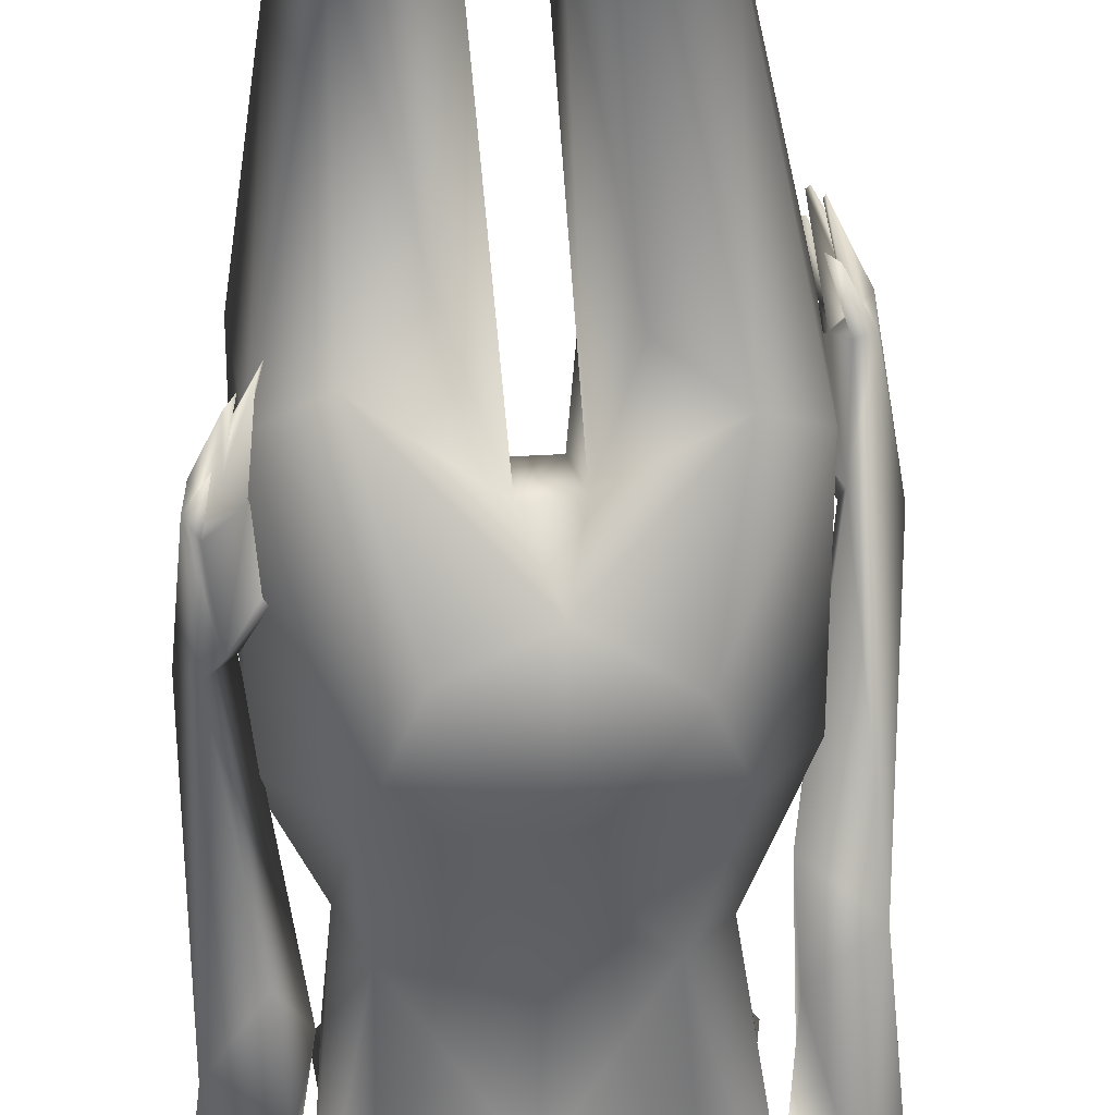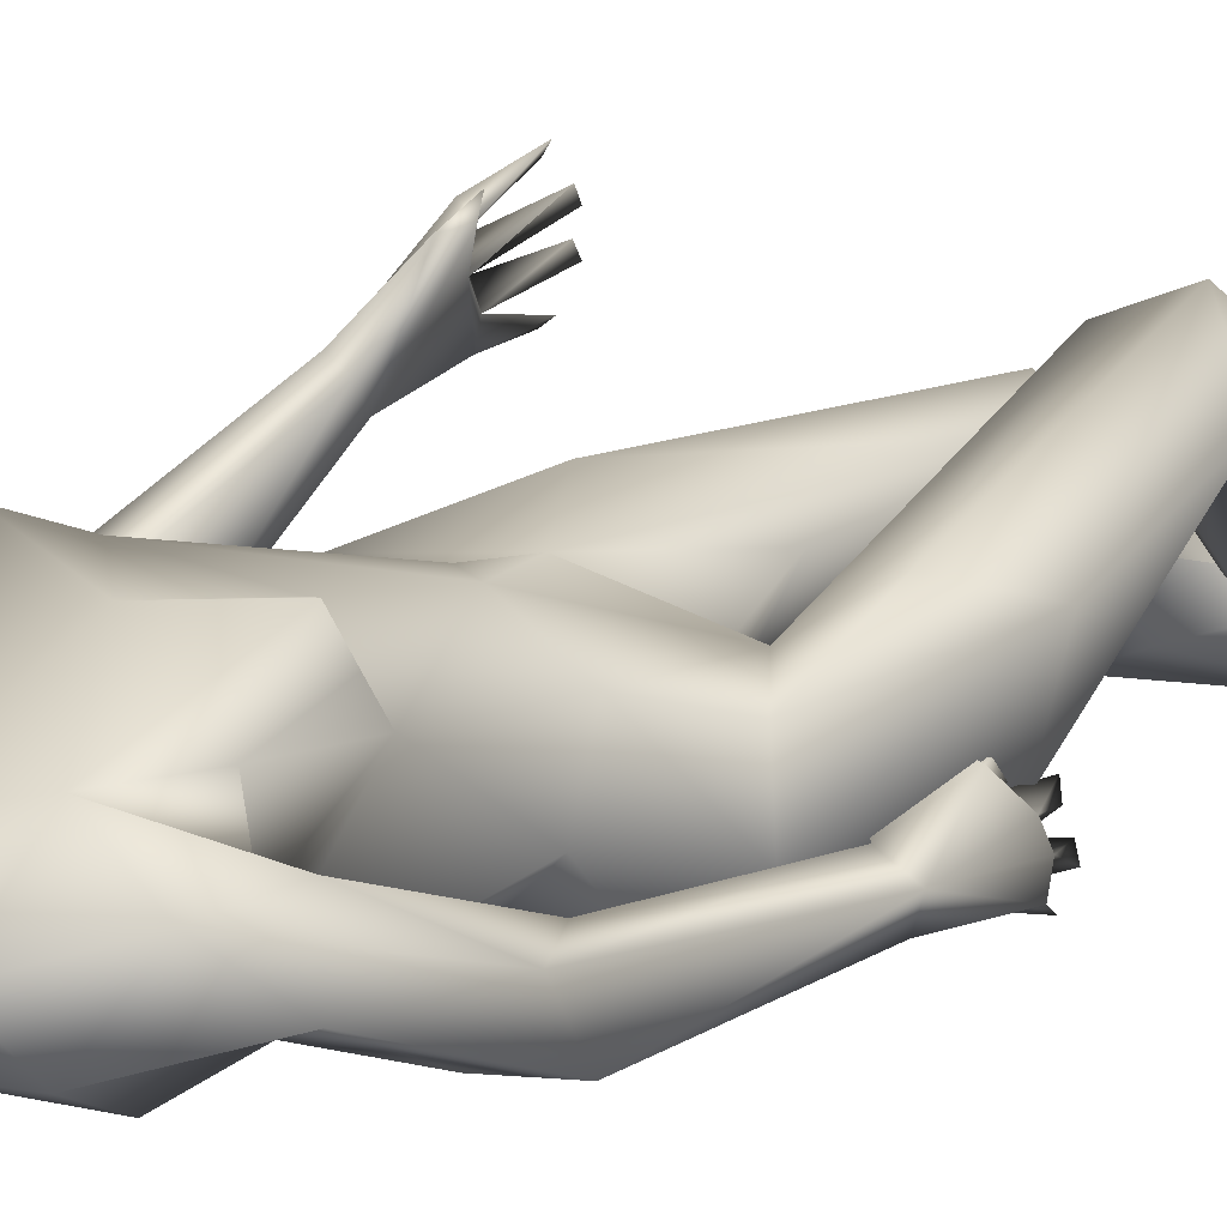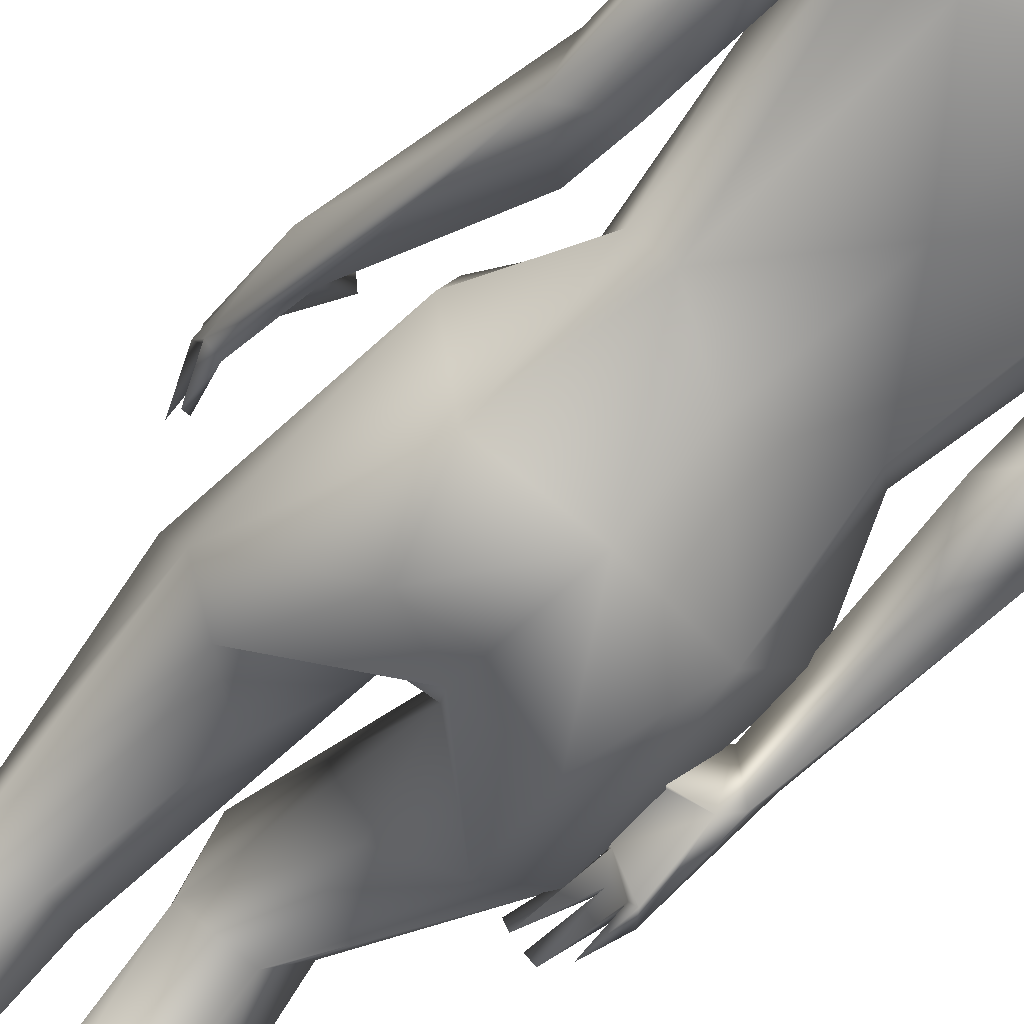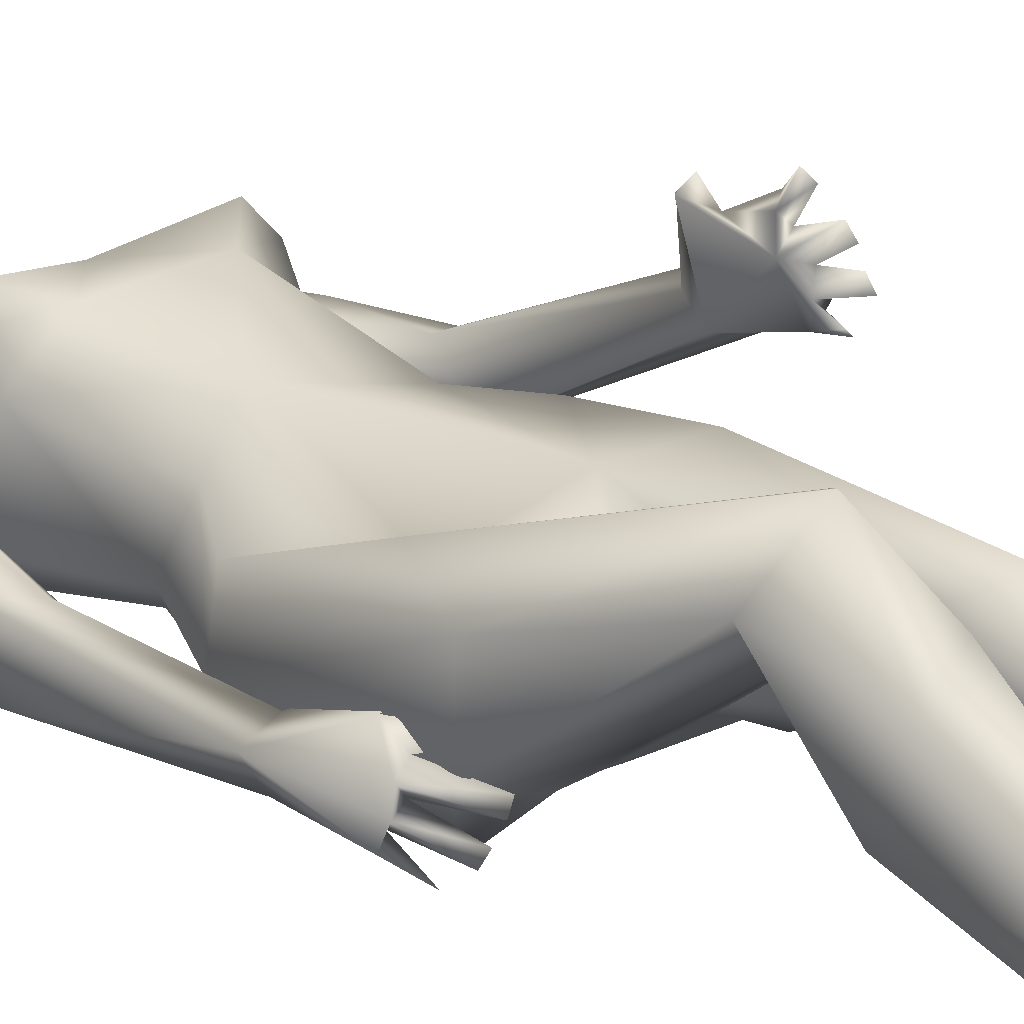
<metadata>
{"format":"obj","ext":"obj","renderer":"f3d","projection":"perspective","resolution":1024,"background":"white","views":[{"elev":-61.4,"azim":-0.7,"up":"+Z"},{"elev":13.5,"azim":-141.1,"up":"+Z"},{"elev":-62.4,"azim":135.5,"up":"+Z"},{"elev":18.8,"azim":-43.4,"up":"+Z"}]}
</metadata>
<code>
o 1-base
v 0.286 1.333 -1.706
v 0.327 1.342 -1.686
v 0.3416 1.344 -1.673
v 0.3266 1.309 -1.677
v 0.341 1.313 -1.658
v 0.3409 1.402 -1.671
v 0.2913 1.423 -1.713
v 0.3405 1.302 -1.67
v 0.3113 1.307 -1.692
v 0.3381 1.28 -1.674
v 0.3266 1.286 -1.682
v 0.313 1.278 -1.705
v 0.3426 1.328 -1.704
v 0.3371 1.264 -1.768
v 0.3188 1.317 -1.764
v 0.3464 1.253 -1.734
v 0.3005 1.216 -1.769
v 0.342 1.183 -1.752
v 0.3088 1.259 -1.807
v 0.3299 1.311 -1.822
v 0.3155 1.428 -1.822
v 0.3014 1.361 -1.834
v 0.348 1.351 -1.845
v 0.2776 1.409 -1.762
v 0.3024 1.273 -1.752
v 0.3046 1.344 -1.687
v 0.3055 1.352 -1.681
v 0.3208 1.329 -1.697
v 0.3324 1.347 -1.698
v 0.2988 1.345 -1.698
v 0.3168 1.362 -1.704
v 0.3113 1.346 -1.715
v 0.1831 1.187 -1.766
v 0.2335 1.097 -1.732
v 0.2631 1.16 -1.735
v 0.1843 1.107 -1.764
v 0.178 0.9839 -1.828
v 0.2117 1.112 -1.768
v 0.2258 1.115 -1.797
v 0.3125 1.216 -1.838
v 0.2388 1.195 -1.838
v 0.2603 1.126 -1.869
v 0.3348 1.019 -1.849
v 0.2251 1.113 -1.836
v 0.1602 1.132 -1.813
v 0.1942 1.123 -1.826
v 0.2006 0.9412 -1.821
v 0.2301 0.9441 -1.848
v 0.238 1.044 -1.678
v 0.3287 1.062 -1.69
v 0.2774 1.007 -1.691
v 0.2207 1.041 -1.705
v 0.2283 1.012 -1.736
v 0.2148 0.6138 -1.813
v 0.1956 0.6563 -1.827
v 0.2107 0.6572 -1.812
v 0.2265 0.612 -1.805
v 0.2007 0.6686 -1.84
v 0.2056 0.5992 -1.848
v 0.2088 0.5973 -1.835
v 0.1747 0.6483 -1.854
v 0.1895 0.6535 -1.847
v 0.1916 0.6049 -1.872
v 0.1976 0.6012 -1.86
v 0.1817 0.6682 -1.876
v 0.1829 0.6618 -1.864
v 0.1726 0.6566 -1.874
v 0.1873 0.6272 -1.888
v 0.2513 0.6865 -1.8
v 0.2451 0.6726 -1.797
v 0.2221 0.6983 -1.819
v 0.1915 0.6764 -1.811
v 0.1907 0.7314 -1.872
v 0.1806 0.6523 -1.836
v 0.1767 0.9535 -1.88
v 0.2201 0.9839 -1.878
v 0.2112 0.8978 -1.887
v 0.1798 0.7438 -1.87
v 0.1657 0.7524 -1.845
v 0.1949 0.7513 -1.83
v 0.2683 1.22 -1.797
v 0.2362 0.8984 -1.81
v 0.2567 0.9143 -1.834
v 0.2889 0.887 -1.709
v 0.3376 0.8795 -1.846
v 0.2428 0.8685 -1.75
v 0.2521 0.8067 -1.896
v 0.3421 0.8094 -1.892
v 0.2835 0.7156 -1.925
v 0.3453 0.6978 -1.892
v 0.2414 0.6075 -1.846
v 0.197 0.812 -1.83
v 0.2039 0.8088 -1.767
v 0.2204 0.69 -1.729
v 0.2004 0.633 -1.838
v 0.187 0.6169 -1.753
v 0.2696 0.7231 -1.763
v 0.3136 0.6646 -1.799
v 0.3208 0.6672 -1.839
v 0.2846 0.5735 -1.822
v 0.2906 0.466 -1.666
v 0.2921 0.432 -1.72
v 0.2507 0.4278 -1.648
v 0.234 0.4362 -1.73
v 0.2067 0.4509 -1.706
v 0.2505 0.3633 -1.828
v 0.2654 0.3567 -1.703
v 0.2099 0.3677 -1.797
v 0.2553 0.1522 -1.853
v 0.2165 0.3405 -1.728
v 0.2911 0.352 -1.802
v 0.2771 0.1343 -1.859
v 0.2967 0.07848 -1.861
v 0.283 0.06012 -1.774
v 0.3089 0.05995 -1.79
v 0.2793 0.06573 -1.743
v 0.3344 1.25 -1.683
v 0.2862 1.317 -1.77
v 0.2756 1.355 -1.767
v 0.2768 1.316 -1.761
v 0.27 1.334 -1.779
v 0.278 1.339 -1.758
v 0.2832 1.333 -1.77
v 0.2957 0.06716 -1.747
v 0.2697 0.0638 -1.746
v 0.2669 0.0522 -1.767
v 0.2547 0.05943 -1.753
v 0.2545 0.0665 -1.789
v 0.244 0.06264 -1.766
v 0.2412 0.04757 -1.775
v 0.249 0.09887 -1.843
v 0.2279 0.06207 -1.831
v 0.2944 0.1309 -1.882
v 0.2571 0.08411 -1.937
v 0.2956 0.08307 -1.93
v 0.2797 0.1553 -1.913
v 0.25 0.1734 -1.895
v 0.2544 0.05353 -1.786
v 0.2326 0.05905 -1.785
v 0.2393 0.05162 -1.796
v 0.3811 1.344 -1.686
v 0.3966 1.329 -1.697
v 0.3521 1.309 -1.674
v 0.3409 1.29 -1.666
v 0.3621 1.284 -1.682
v 0.3707 1.275 -1.704
v 0.3727 1.307 -1.69
v 0.3704 1.317 -1.763
v 0.3446 1.312 -1.764
v 0.3889 1.272 -1.726
v 0.3871 1.277 -1.76
v 0.3891 1.245 -1.792
v 0.3798 1.307 -1.806
v 0.3599 1.236 -1.829
v 0.397 1.434 -1.799
v 0.4022 1.421 -1.717
v 0.3915 1.368 -1.833
v 0.3247 1.456 -1.734
v 0.3565 1.341 -1.685
v 0.3763 1.353 -1.676
v 0.3809 1.357 -1.698
v 0.3575 1.358 -1.703
v 0.38 1.342 -1.711
v 0.3639 1.329 -1.695
v 0.498 1.172 -1.756
v 0.4396 1.093 -1.723
v 0.497 1.054 -1.743
v 0.4649 1.109 -1.754
v 0.4531 1.104 -1.784
v 0.4636 0.934 -1.732
v 0.4765 1.175 -1.83
v 0.4284 1.214 -1.813
v 0.4217 1.04 -1.667
v 0.3495 1.131 -1.853
v 0.423 1.12 -1.866
v 0.466 1.125 -1.828
v 0.4929 1.066 -1.809
v 0.5221 1.13 -1.787
v 0.4602 0.9517 -1.797
v 0.4975 0.9476 -1.737
v 0.4455 1.034 -1.695
v 0.437 1.006 -1.725
v 0.476 0.6818 -1.601
v 0.4669 0.6777 -1.61
v 0.4791 0.676 -1.62
v 0.4604 0.6421 -1.587
v 0.4586 0.6213 -1.601
v 0.4605 0.6135 -1.612
v 0.4861 0.6548 -1.622
v 0.4704 0.6802 -1.636
v 0.4832 0.664 -1.639
v 0.491 0.6528 -1.646
v 0.4659 0.6136 -1.628
v 0.4783 0.6622 -1.656
v 0.4667 0.606 -1.639
v 0.4655 0.6258 -1.661
v 0.4739 0.6281 -1.667
v 0.4476 0.73 -1.607
v 0.4342 0.7175 -1.603
v 0.4389 0.7067 -1.589
v 0.4508 0.6458 -1.577
v 0.4683 0.7171 -1.618
v 0.5079 0.7499 -1.68
v 0.5017 0.9195 -1.787
v 0.4554 0.8897 -1.773
v 0.489 0.7558 -1.659
v 0.4758 0.7528 -1.671
v 0.4925 0.6654 -1.665
v 0.4787 0.7365 -1.69
v 0.4798 0.6653 -1.674
v 0.4003 1.209 -1.782
v 0.402 0.9161 -1.824
v 0.4277 0.9061 -1.802
v 0.3329 0.8542 -1.713
v 0.3872 1.004 -1.683
v 0.408 0.8661 -1.732
v 0.4336 0.7975 -1.874
v 0.4089 0.7268 -1.909
v 0.4671 0.8133 -1.793
v 0.4209 0.6686 -1.713
v 0.4659 0.6354 -1.822
v 0.4575 0.5999 -1.747
v 0.3883 0.7262 -1.739
v 0.4449 0.8078 -1.733
v 0.3439 0.6666 -1.791
v 0.3543 0.6628 -1.837
v 0.3793 0.5803 -1.842
v 0.3509 0.5912 -1.756
v 0.4282 0.6153 -1.847
v 0.3656 0.4007 -1.707
v 0.3323 0.4414 -1.728
v 0.3712 0.4237 -1.794
v 0.4167 0.4163 -1.775
v 0.4207 0.4361 -1.743
v 0.3592 0.334 -1.758
v 0.3999 0.3202 -1.874
v 0.4188 0.2994 -1.782
v 0.43 0.3081 -1.845
v 0.3775 0.1277 -1.861
v 0.3536 0.3152 -1.854
v 0.3628 0.09212 -1.868
v 0.3397 0.03871 -1.861
v 0.3993 0.1204 -1.906
v 0.3353 0.03805 -1.773
v 0.3132 0.03939 -1.792
v 0.3319 0.03847 -1.743
v 0.3417 0.03631 -1.743
v 0.4144 1.354 -1.762
v 0.4098 1.314 -1.756
v 0.4112 1.338 -1.754
v 0.4066 1.331 -1.765
v 0.4159 1.336 -1.771
v 0.3168 0.04177 -1.749
v 0.3491 0.02762 -1.764
v 0.358 0.03206 -1.748
v 0.3759 0.02235 -1.768
v 0.3715 0.03628 -1.757
v 0.3667 0.04378 -1.781
v 0.385 0.02631 -1.788
v 0.3807 0.0416 -1.79
v 0.3901 0.09445 -1.874
v 0.4004 0.03312 -1.873
v 0.3657 0.03049 -1.779
v 0.3539 0.02562 -1.927
v 0.3885 0.02266 -1.931
v 0.3499 0.08399 -1.893
v 0.3722 0.09969 -1.925
v 0.34 0.4132 -1.784
v 0.3877 0.03351 -1.773
f 2 3 27
f 11 117 10
f 146 12 10
f 9 11 12
f 14 12 146
f 12 14 15
f 15 14 149
f 18 16 17
f 16 25 17
f 25 118 19
f 118 20 19
f 122 1 24
f 16 117 25
f 22 24 21
f 22 23 20
f 24 7 158
f 19 154 40
f 20 154 19
f 30 27 26
f 29 2 27
f 29 27 31
f 27 30 31
f 4 26 1
f 38 34 35
f 81 17 19
f 81 40 41
f 40 154 174
f 41 40 42
f 41 42 46
f 174 43 42
f 45 46 76
f 45 76 75
f 38 48 76
f 49 50 35
f 49 35 34
f 49 34 52
f 51 52 53
f 57 72 54
f 55 74 60
f 59 55 60
f 62 58 59
f 62 61 64
f 62 64 63
f 56 72 57
f 61 62 74
f 58 66 65
f 77 76 48
f 77 78 75
f 79 37 75
f 37 79 80
f 82 83 87 92
f 72 70 69
f 71 70 72
f 79 74 72
f 73 67 78
f 144 117 11
f 1 27 7
f 36 47 38
f 75 76 77
f 56 71 72
f 73 78 80
f 61 74 79
f 58 65 73
f 72 80 79
f 71 73 69
f 39 53 34
f 44 53 39
f 42 43 83
f 44 82 53
f 44 83 82
f 52 34 53
f 51 84 215
f 214 215 84
f 90 99 91 89
f 85 87 83
f 88 90 89
f 95 91 104 105
f 87 95 92
f 92 96 93
f 87 89 95
f 93 97 86
f 84 97 223
f 94 97 93
f 97 225 223
f 95 89 91
f 94 101 97
f 98 97 101
f 101 102 99
f 105 96 95
f 207 170 205 209
f 100 102 104
f 104 108 105
f 102 111 106
f 102 107 109
f 108 110 105
f 112 102 109
f 111 136 106
f 108 109 110
f 107 110 109
f 4 3 2
f 6 7 27
f 80 78 77 48
f 122 25 1
f 118 22 20
f 32 30 28
f 2 26 4
f 2 30 26
f 144 8 4
f 13 9 15
f 123 120 122
f 6 158 7
f 120 121 118
f 122 119 121
f 119 118 121
f 122 120 118
f 123 122 121
f 119 122 24
f 155 21 158
f 139 132 140
f 140 134 113
f 134 140 132
f 128 112 131
f 112 128 114
f 133 111 112
f 137 131 109
f 131 134 132
f 138 129 130
f 138 128 129
f 131 137 134
f 138 113 115
f 138 140 113
f 114 125 126
f 125 128 126
f 103 107 101
f 114 116 124
f 139 131 132
f 133 136 111
f 102 112 111
f 96 103 94
f 104 91 100
f 144 11 145
f 146 10 145
f 147 11 13
f 148 14 146
f 148 13 149
f 152 154 153
f 152 172 154
f 153 252 151
f 141 142 160
f 150 117 16
f 18 211 16
f 252 150 151
f 163 164 141
f 161 162 163
f 173 166 165
f 165 18 173
f 50 173 18
f 211 18 165
f 175 154 171
f 154 175 174
f 165 178 172
f 176 177 169
f 177 176 171
f 177 179 169
f 180 178 167
f 204 178 180
f 204 179 177
f 181 166 173
f 173 50 215
f 186 183 201
f 183 184 201
f 183 186 185
f 186 201 184
f 190 191 187
f 193 192 191
f 195 194 192
f 195 193 194
f 187 189 185
f 194 196 208
f 186 184 185
f 210 208 197
f 190 184 202
f 203 185 189
f 203 183 185
f 170 168 205
f 180 167 170
f 206 203 180
f 180 170 206
f 90 218 229 226
f 208 204 203
f 208 192 194
f 190 199 209
f 198 202 206
f 191 190 194
f 146 147 148
f 167 165 168
f 16 151 150
f 205 179 204
f 210 209 208
f 206 207 198
f 190 209 210
f 209 205 204
f 203 206 202
f 166 182 169
f 169 182 176
f 175 176 212
f 213 182 216
f 182 166 181
f 215 216 182
f 216 214 223
f 214 216 215
f 223 214 84
f 92 93 86
f 85 212 88
f 88 89 87
f 224 222 219
f 221 219 222
f 216 223 224
f 224 223 220
f 212 213 217
f 231 223 228
f 226 268 231
f 229 221 233
f 233 236 232
f 239 235 268
f 237 238 233
f 239 237 235
f 109 108 137
f 261 237 239
f 267 264 242
f 8 143 5
f 5 159 3
f 145 117 150
f 142 150 249
f 145 150 142
f 141 159 142
f 159 141 164
f 164 162 159
f 145 143 8
f 148 147 13
f 23 21 157
f 248 157 155
f 252 248 250
f 156 250 248
f 248 252 157
f 267 236 243
f 264 267 265
f 256 260 257
f 258 244 247
f 243 236 238
f 260 269 262
f 269 259 262
f 244 258 241
f 253 241 266
f 243 265 267
f 265 243 262
f 245 266 242
f 260 262 261
f 256 257 263
f 257 258 263
f 245 242 263
f 242 259 263
f 264 265 242
f 254 247 244
f 253 266 245
f 254 258 247
f 263 259 256
f 254 263 255
f 231 235 230
f 225 228 223
f 244 263 254
f 225 99 226
f 260 259 269
f 227 229 232
f 268 227 232
f 230 220 231
f 226 231 228
f 27 3 160
f 6 27 160
f 8 5 4
f 12 11 10
f 11 9 13
f 13 15 149
f 17 25 19
f 1 26 27
f 118 25 122
f 30 32 31
f 31 32 29
f 33 37 36
f 38 39 34
f 18 35 50
f 18 81 35
f 81 19 40
f 33 81 41
f 45 33 41
f 42 40 174
f 44 39 46
f 33 45 37
f 76 46 39
f 36 37 47
f 39 38 76
f 50 49 51
f 49 52 51
f 57 54 56
f 54 72 55
f 55 56 54
f 60 74 59
f 59 58 55
f 64 61 63
f 66 62 63
f 66 63 61
f 68 65 66
f 68 67 65
f 68 66 67
f 69 70 71
f 74 62 59
f 56 58 71
f 78 67 79
f 58 56 55
f 75 37 45
f 47 37 80
f 79 75 78
f 61 67 66
f 71 58 73
f 72 69 80
f 9 12 15
f 33 35 81
f 36 35 33
f 81 18 17
f 36 38 35
f 38 47 48
f 46 42 44
f 62 66 58
f 74 55 72
f 69 73 80
f 65 67 73
f 79 67 61
f 48 47 80
f 44 42 83
f 83 43 85
f 53 82 86
f 51 53 84
f 50 51 215
f 86 84 53
f 82 92 86
f 99 100 91
f 93 96 94
f 92 95 96
f 86 97 84
f 45 41 46
f 96 105 103
f 105 110 103
f 102 101 107
f 104 102 106
f 106 108 104
f 107 103 110
f 135 136 113
f 32 28 29
f 4 5 3
f 24 1 7
f 144 4 117
f 25 117 1
f 4 1 117
f 30 2 28
f 29 28 2
f 22 21 23
f 22 119 24
f 121 120 123
f 118 119 22
f 158 21 24
f 136 135 134
f 113 136 133
f 127 128 138
f 127 126 128
f 140 130 129
f 114 128 125
f 112 124 133
f 134 137 136
f 131 112 109
f 225 98 99
f 133 115 113
f 134 135 113
f 116 114 115
f 115 124 116
f 133 124 115
f 140 129 128
f 140 138 130
f 138 126 127
f 97 98 225
f 138 114 126
f 112 114 124
f 128 131 140
f 114 138 115
f 140 131 139
f 100 99 102
f 94 103 101
f 101 99 98
f 3 159 160
f 147 145 11
f 147 146 145
f 14 148 149
f 151 211 152
f 153 151 152
f 142 249 156
f 157 21 155
f 158 156 155
f 23 157 153
f 153 20 23
f 151 16 211
f 153 154 20
f 160 161 141
f 161 163 141
f 159 162 160
f 162 161 160
f 168 165 166
f 168 166 169
f 171 154 172
f 172 211 165
f 172 152 211
f 178 171 172
f 175 171 176
f 204 177 178
f 178 177 171
f 165 167 178
f 168 169 179
f 181 215 182
f 173 215 181
f 187 188 189
f 188 191 189
f 187 191 188
f 190 187 185
f 193 195 192
f 196 197 208
f 196 210 197
f 194 210 196
f 198 199 200
f 194 193 191
f 194 190 210
f 189 191 203
f 183 203 202
f 190 185 184
f 205 168 179
f 180 203 204
f 200 199 202
f 200 202 198
f 203 192 208
f 143 159 5
f 160 142 156
f 170 167 168
f 208 209 204
f 198 207 209
f 191 192 203
f 202 184 183
f 206 170 207
f 190 202 199
f 209 199 198
f 43 174 175
f 43 175 212
f 213 176 182
f 212 176 213
f 85 43 212
f 213 216 219
f 217 213 219
f 212 217 88
f 87 85 88
f 90 88 218
f 226 229 227
f 221 217 219
f 224 220 222
f 218 217 221
f 224 219 216
f 218 88 217
f 226 228 225
f 218 221 229
f 231 220 223
f 222 234 221
f 233 221 234
f 229 233 232
f 222 230 234
f 234 230 237
f 268 235 231
f 240 232 236
f 235 237 230
f 234 237 233
f 236 233 238
f 268 241 239
f 267 240 236
f 261 238 237
f 106 137 108
f 106 136 137
f 156 6 160
f 163 162 164
f 145 10 117
f 142 159 143
f 143 145 142
f 145 8 144
f 249 150 252
f 249 251 250
f 158 6 156
f 157 252 153
f 252 251 249
f 250 251 252
f 156 249 250
f 155 156 248
f 242 266 267
f 255 263 258
f 255 258 254
f 260 256 259
f 243 261 262
f 262 259 242
f 241 258 260
f 240 266 241
f 261 239 241
f 261 241 260
f 242 265 262
f 246 245 244
f 245 246 253
f 260 258 257
f 246 244 253
f 241 253 244
f 244 245 263
f 267 266 240
f 238 261 243
f 241 268 240
f 232 240 268
f 230 222 220
f 226 99 90
f 227 268 226

</code>
